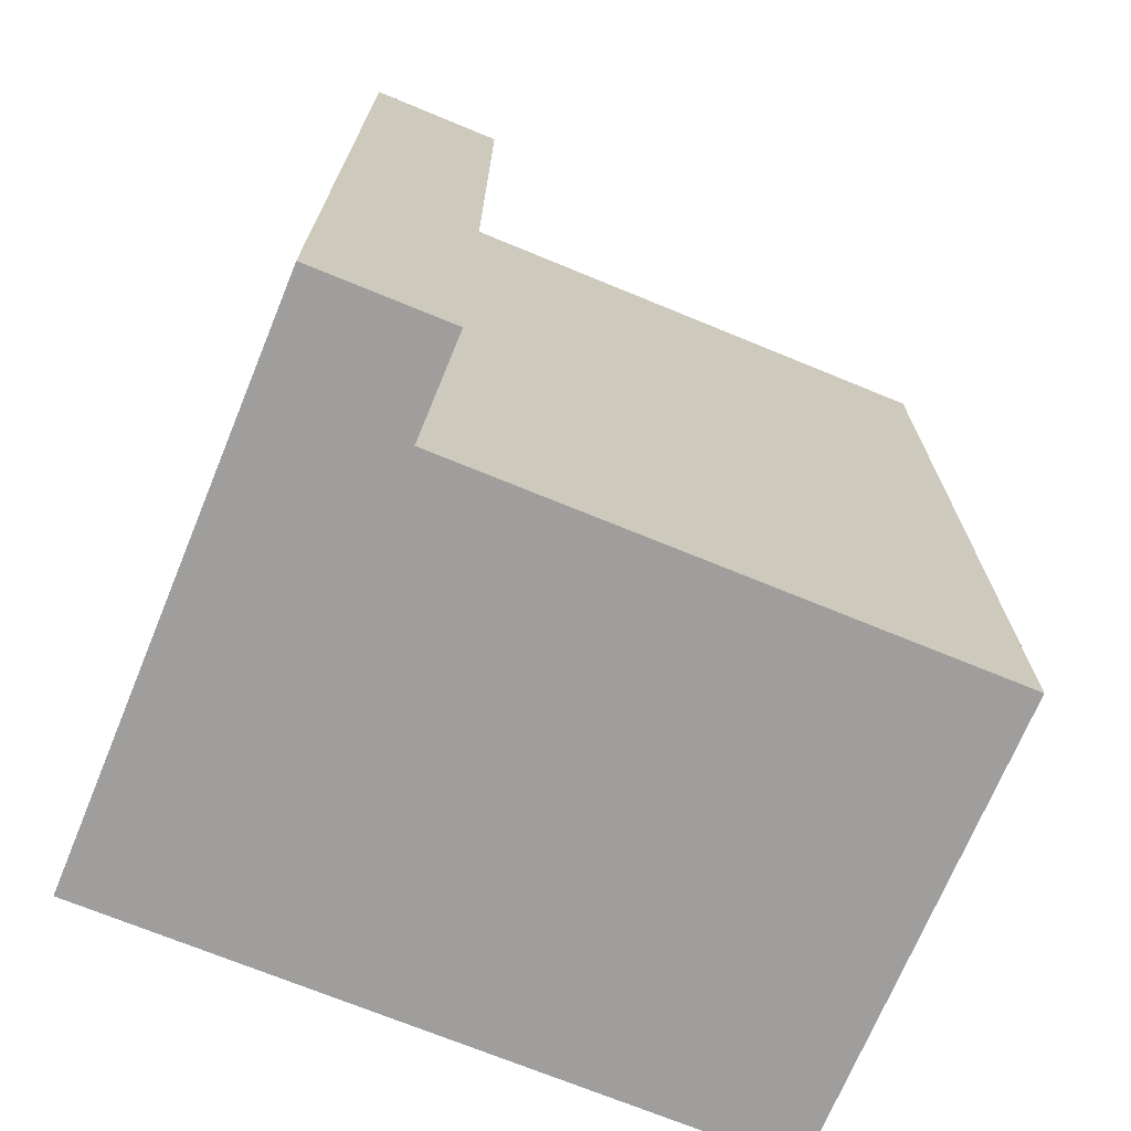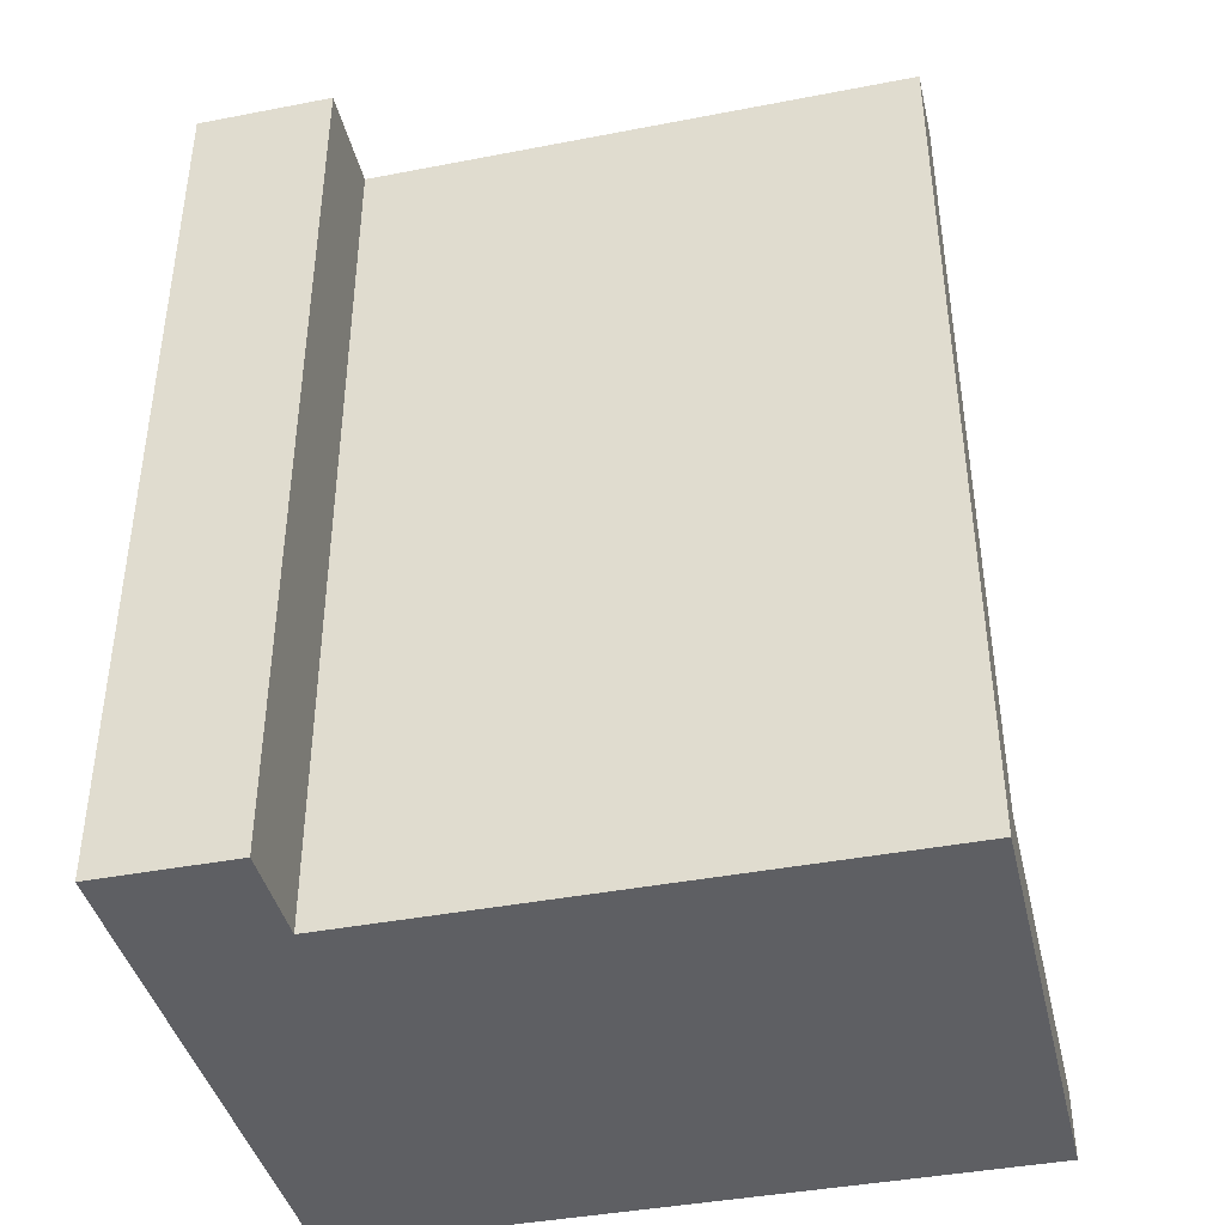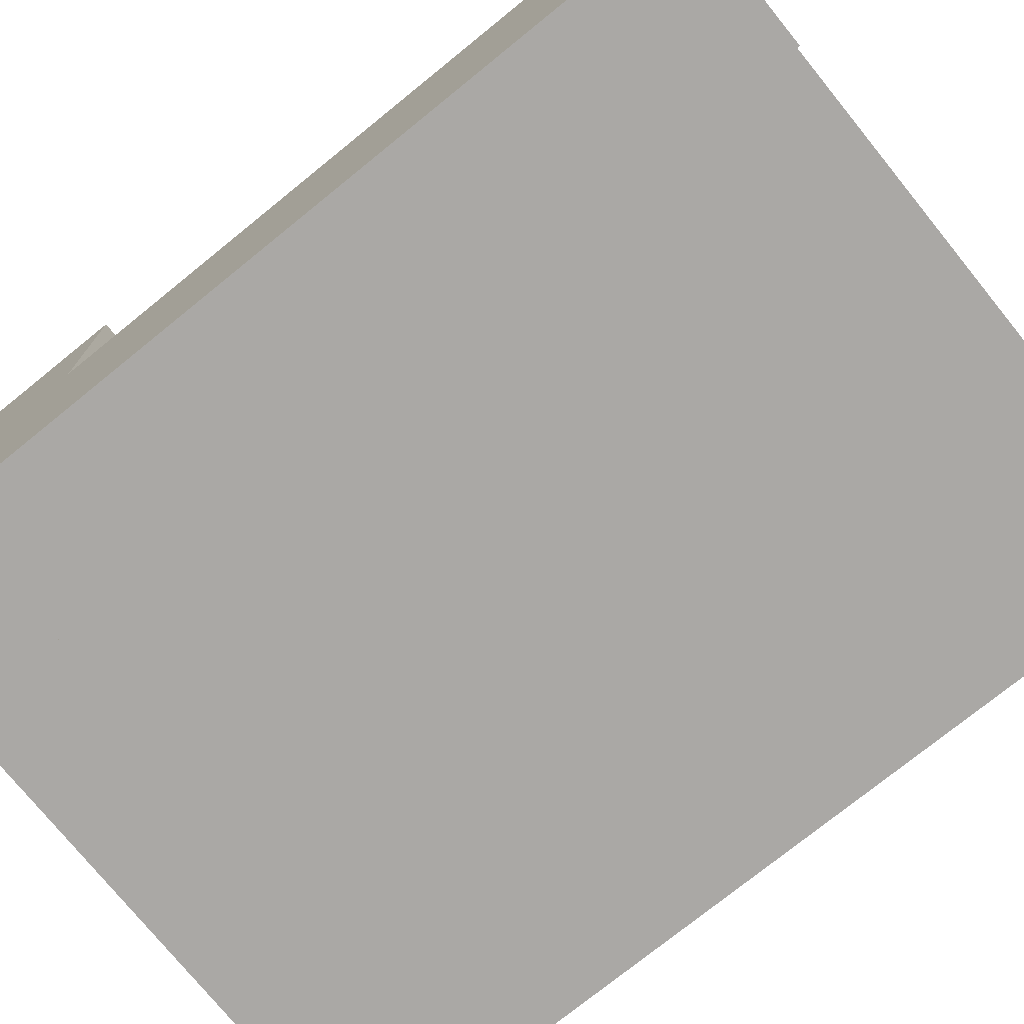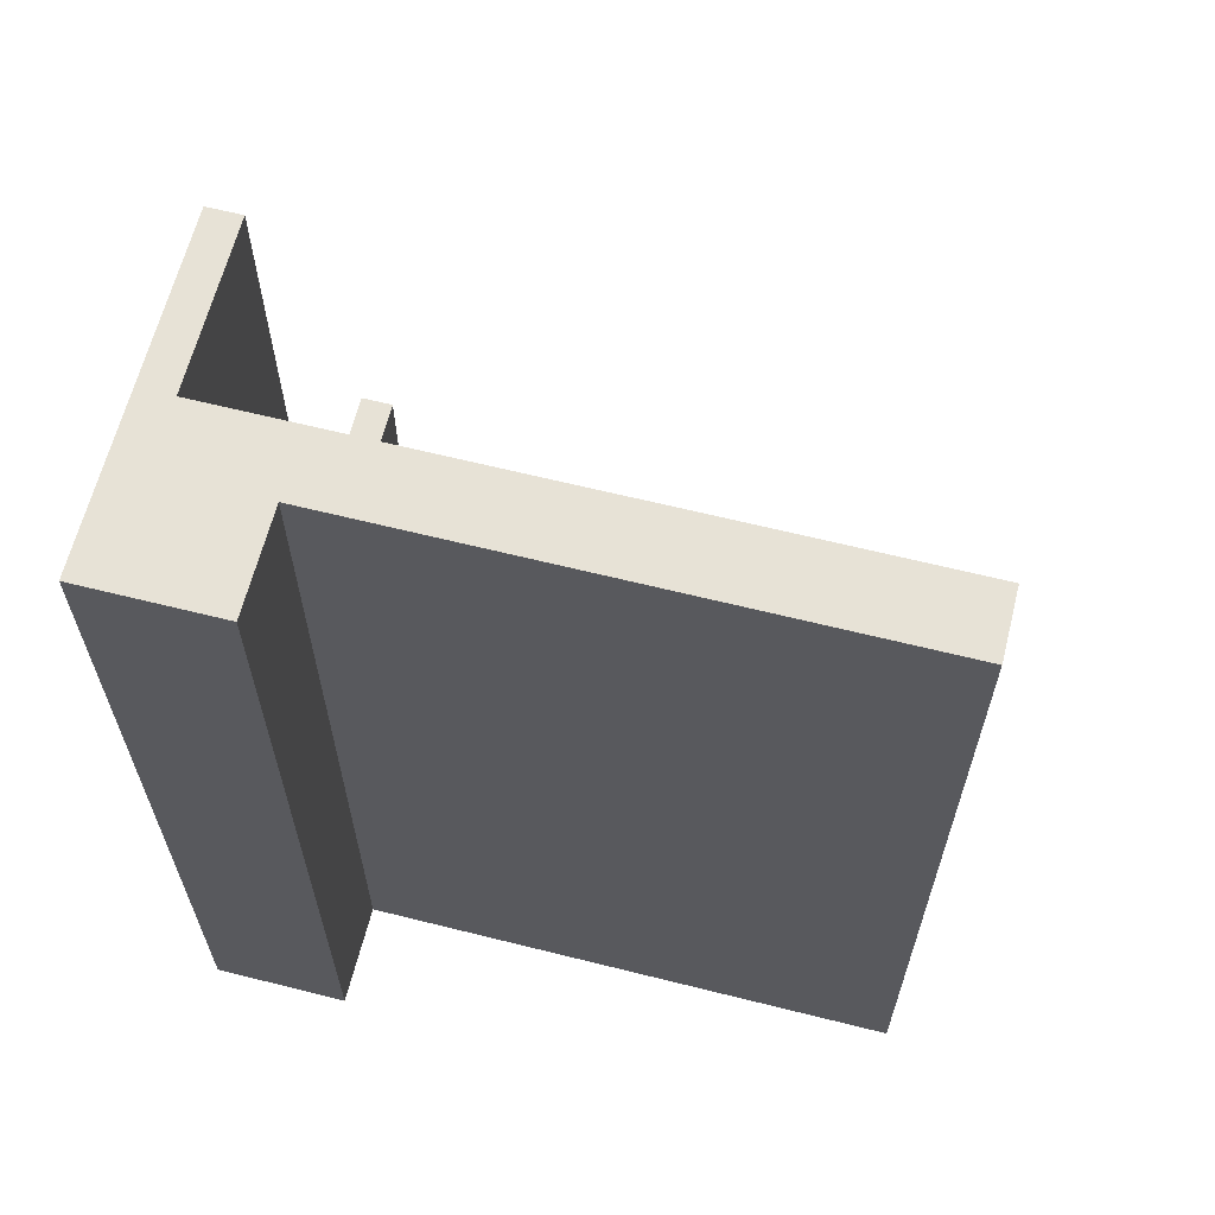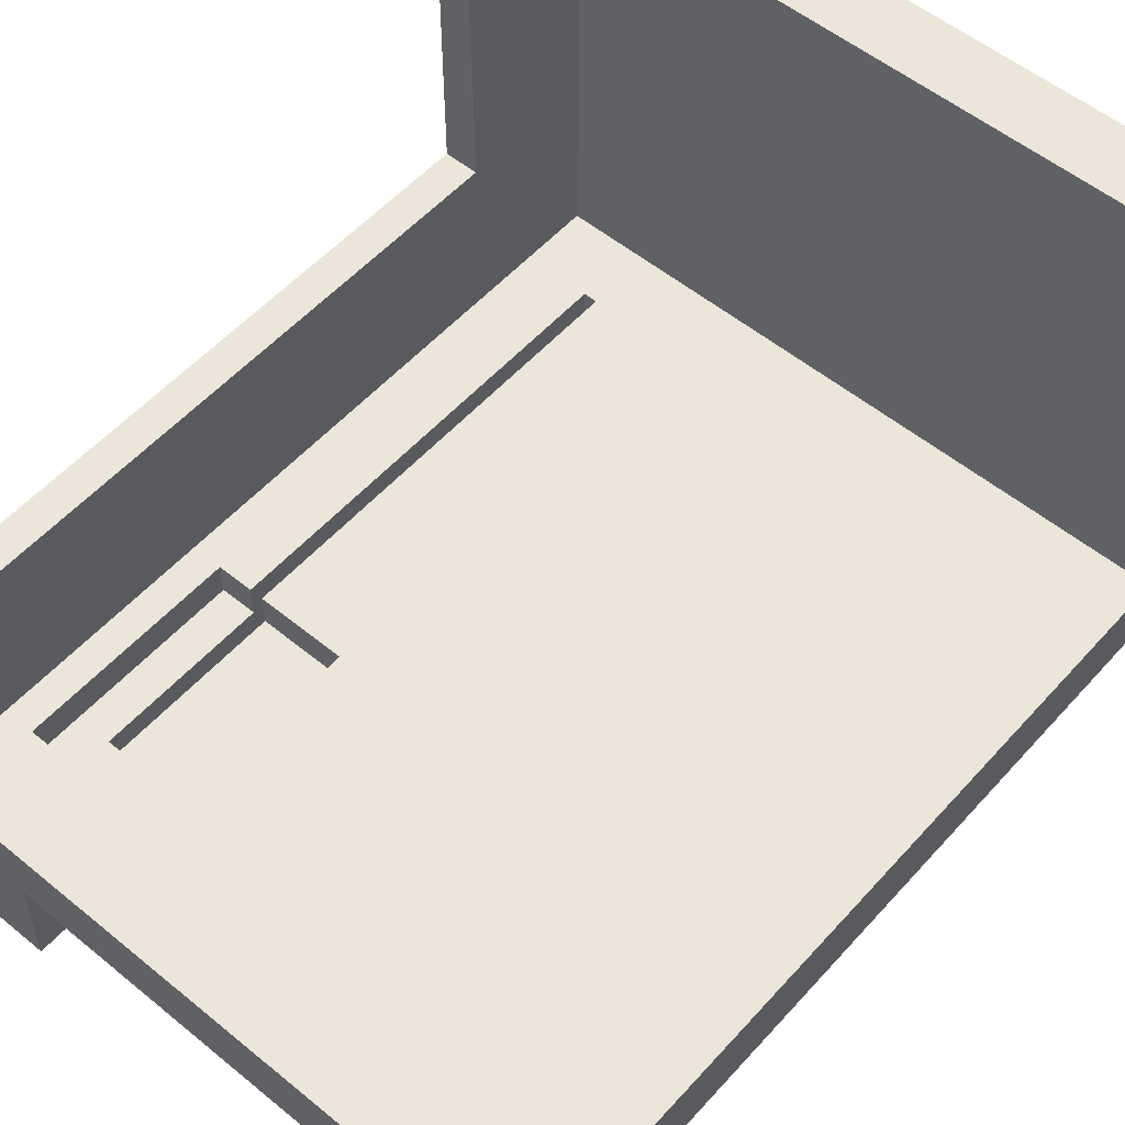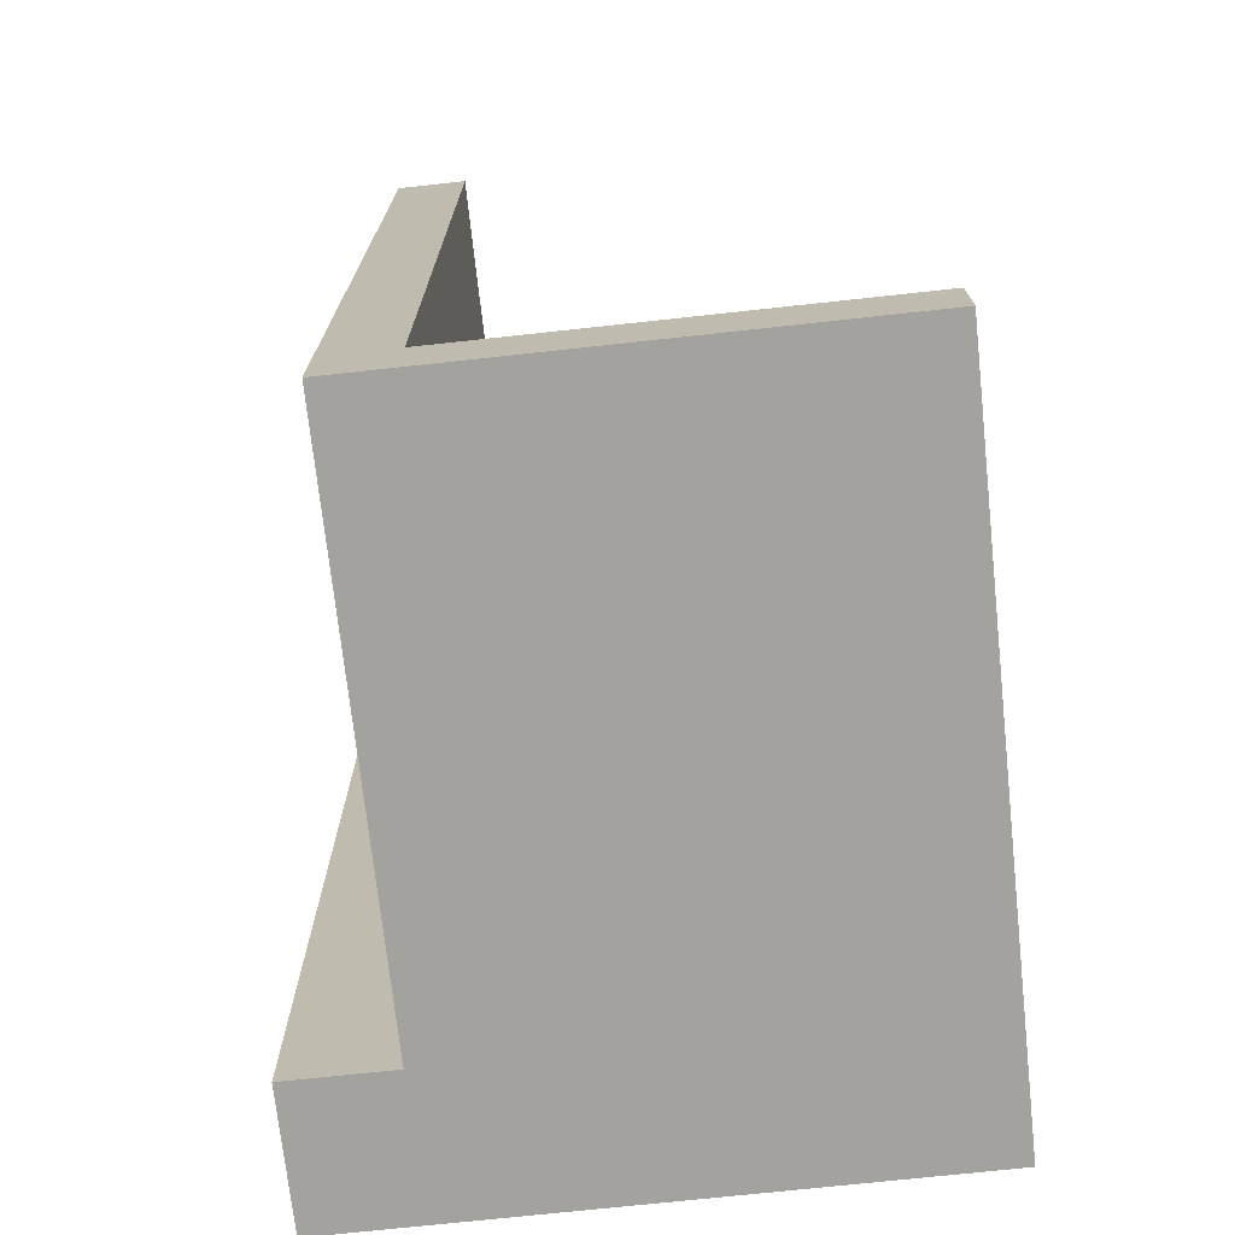
<metadata>
{"format":"obj","ext":"obj","renderer":"f3d","projection":"perspective","resolution":1024,"background":"white","views":[{"elev":-71.0,"azim":157.6,"up":"+Y"},{"elev":-41.1,"azim":-166.8,"up":"+Y"},{"elev":-75.2,"azim":129.0,"up":"+Z"},{"elev":63.7,"azim":-165.8,"up":"+Y"},{"elev":54.6,"azim":-139.1,"up":"+Z"},{"elev":-72.4,"azim":-83.8,"up":"+Y"}]}
</metadata>
<code>
v 30 -65 0
v -50 -65 0
v -50 65 0
v 30 65 0
v -50 65 10
v 45 65 35
v 50 65 35
v 45 65 10
v 30 65 -15
v 50 65 -15
v 30 -65 -15
v 50 -65 70
v -50 -65 70
v 50 -65 -15
v -50 -55 10
v -50 -55 70
v 45 -55 10
v 35 -45 10
v 33 -45 10
v 19.6 19.46 10
v 33 19.46 10
v 40.37 19.46 10
v 35 19.46 10
v 19.6 51.89 10
v 40.37 51.89 10
v 45 -35 35
v 45 -55 70
v 45 -35 70
v 50 -35 35
v 50 -35 70
v 35 -45 0
v 33 -45 0
v 35 19.46 5
v 35 45 5
v 35 45 0
v 40.37 19.46 5
v 40.37 51.89 5
v 19.6 51.89 5
v 19.6 19.46 5
v 33 19.46 5
v 33 45 0
v 33 45 5
f 1 2 3
f 1 3 4
f 3 5 4
f 6 7 8
f 9 4 10
f 4 8 10
f 4 5 8
f 8 7 10
f 1 4 9
f 1 9 11
f 1 12 13
f 1 13 2
f 14 1 11
f 14 12 1
f 5 3 15
f 3 2 15
f 16 15 13
f 15 2 13
f 17 18 19
f 17 19 15
f 20 5 15
f 20 15 19
f 21 20 19
f 22 23 18
f 22 18 17
f 24 5 20
f 8 25 22
f 8 24 25
f 8 5 24
f 17 8 22
f 26 27 28
f 26 6 8
f 17 26 8
f 17 27 26
f 7 26 29
f 7 6 26
f 10 7 29
f 30 12 29
f 29 12 14
f 10 29 14
f 9 14 11
f 9 10 14
f 27 16 13
f 27 13 12
f 30 28 27
f 30 27 12
f 15 16 17
f 16 27 17
f 18 31 32
f 19 18 32
f 33 34 35
f 31 33 35
f 18 23 33
f 18 33 31
f 23 36 33
f 23 22 36
f 22 25 37
f 22 37 36
f 25 24 38
f 25 38 37
f 24 20 39
f 24 39 38
f 20 40 39
f 20 21 40
f 40 19 32
f 21 19 40
f 41 40 32
f 42 40 41
f 30 26 28
f 30 29 26
f 31 35 41
f 32 31 41
f 42 41 35
f 34 42 35
f 42 39 40
f 42 38 39
f 34 33 36
f 37 42 34
f 37 38 42
f 37 34 36

</code>
